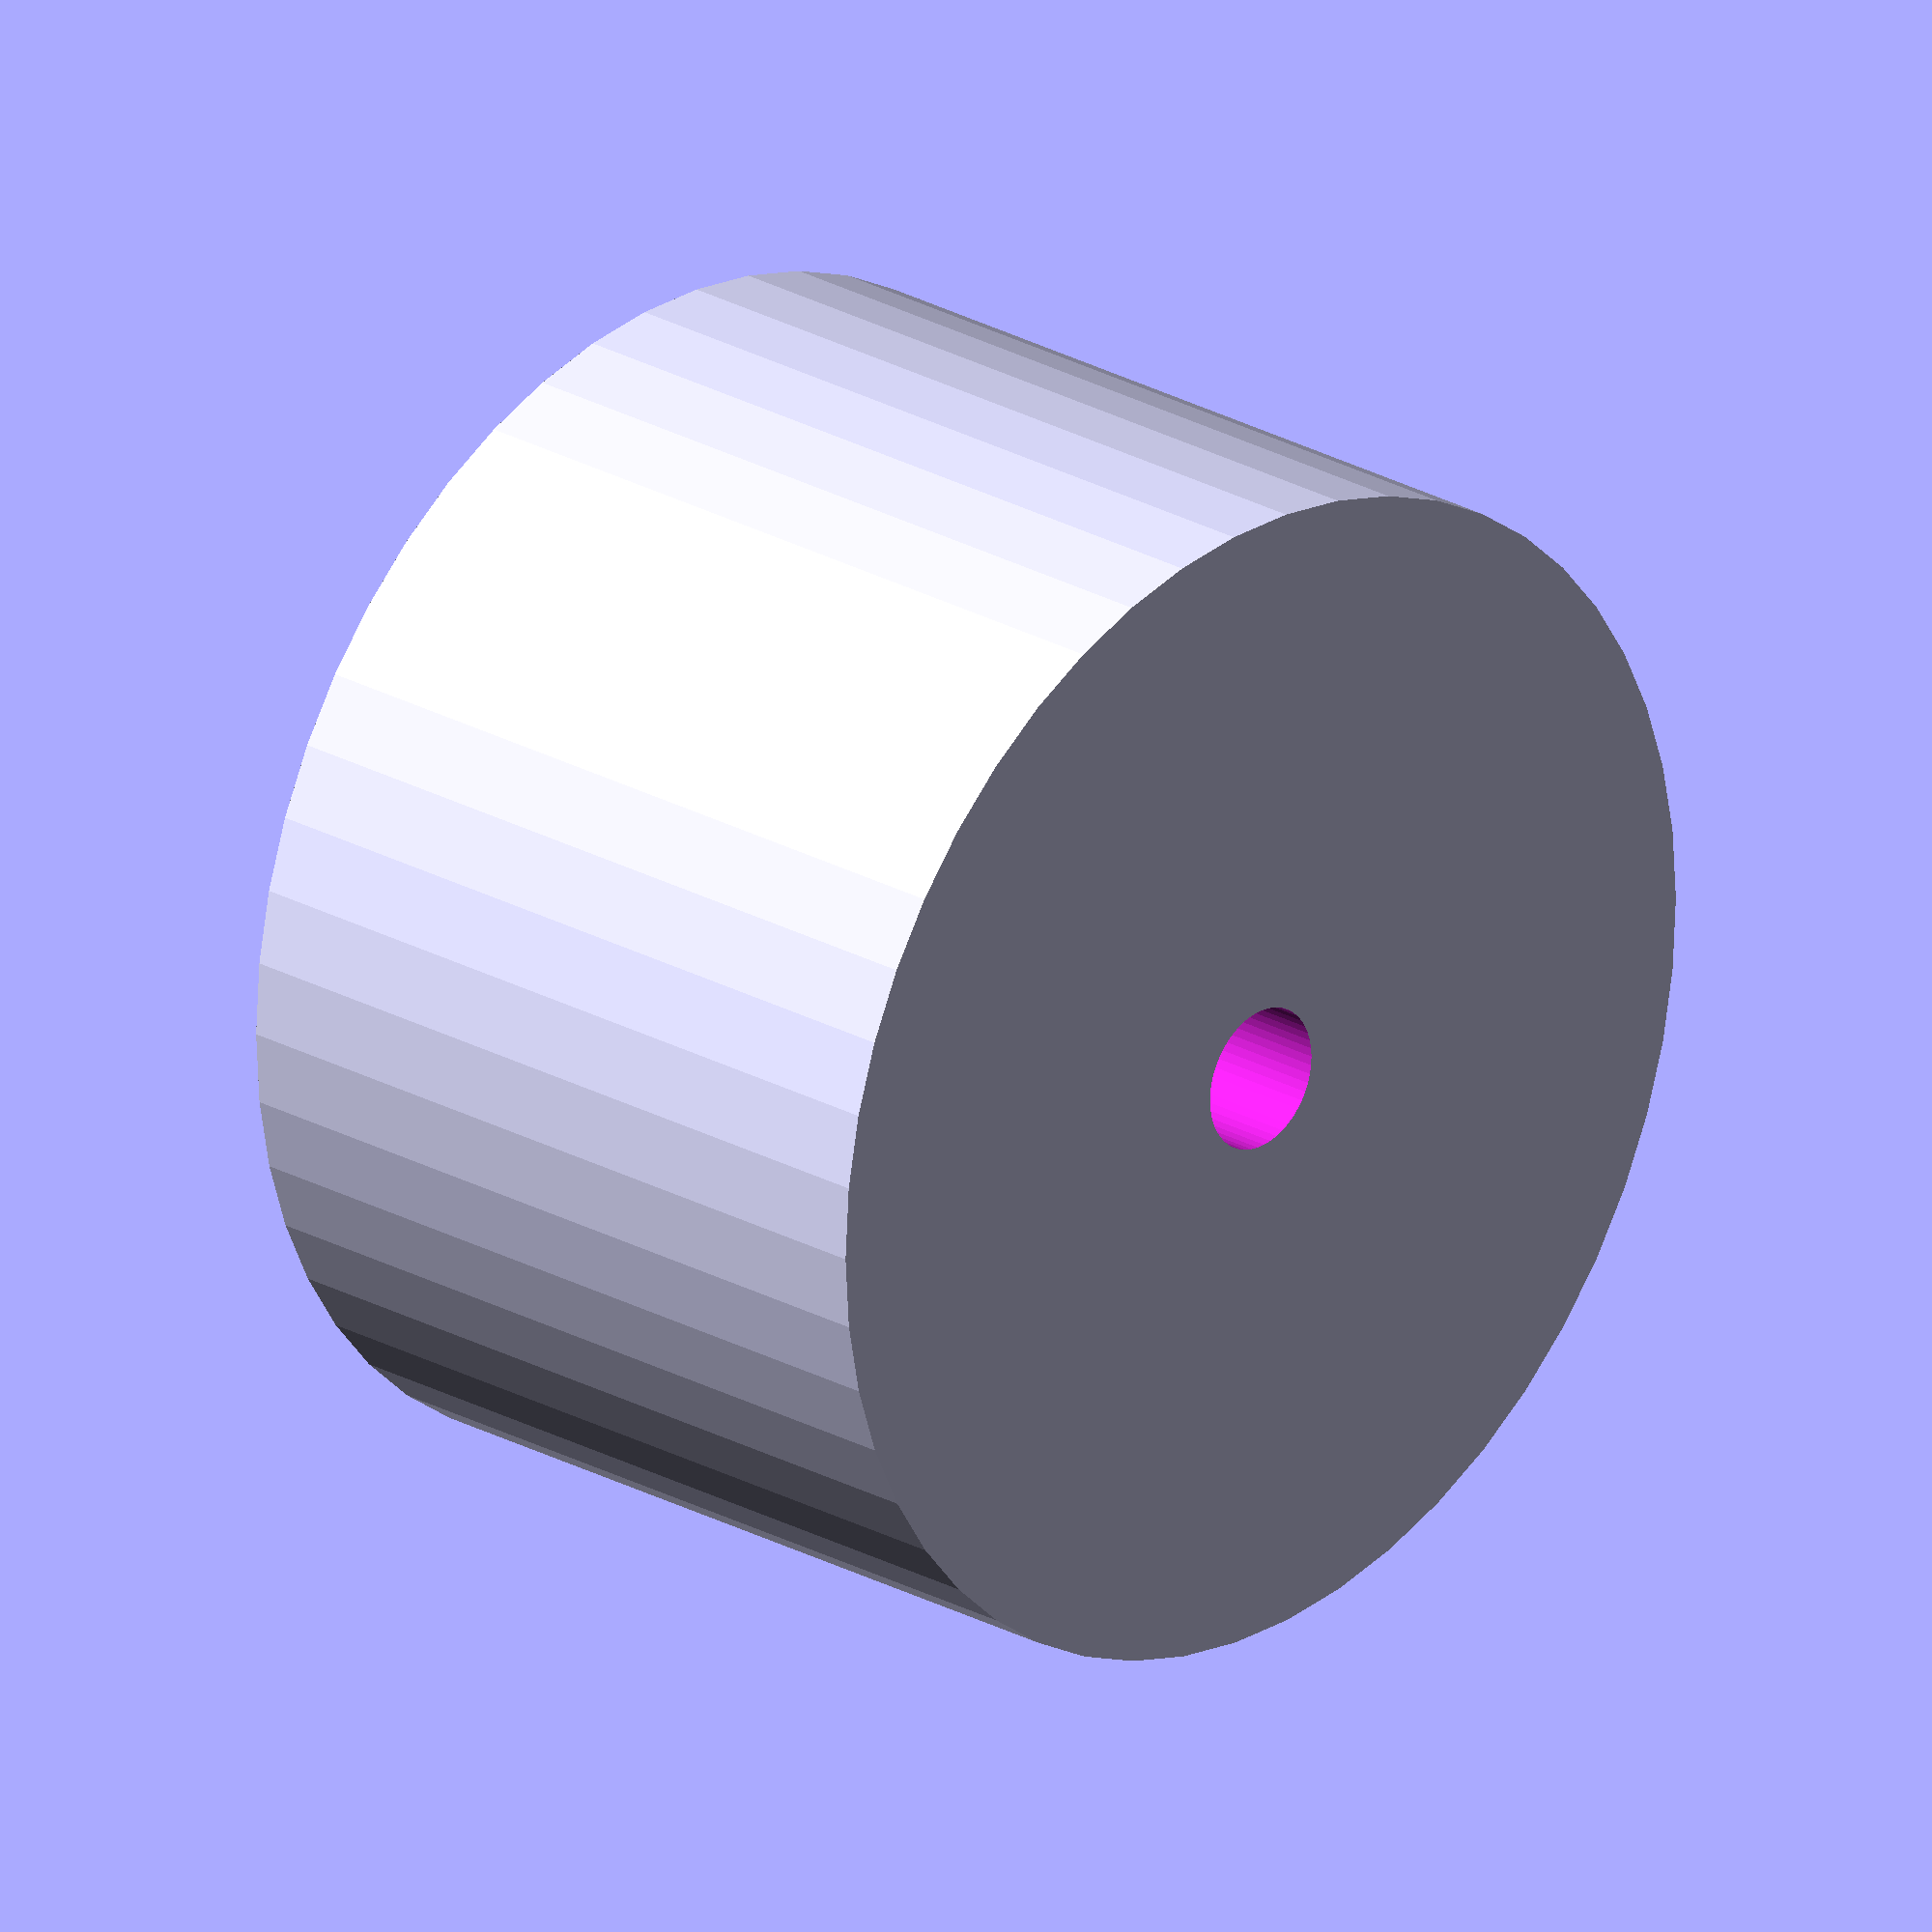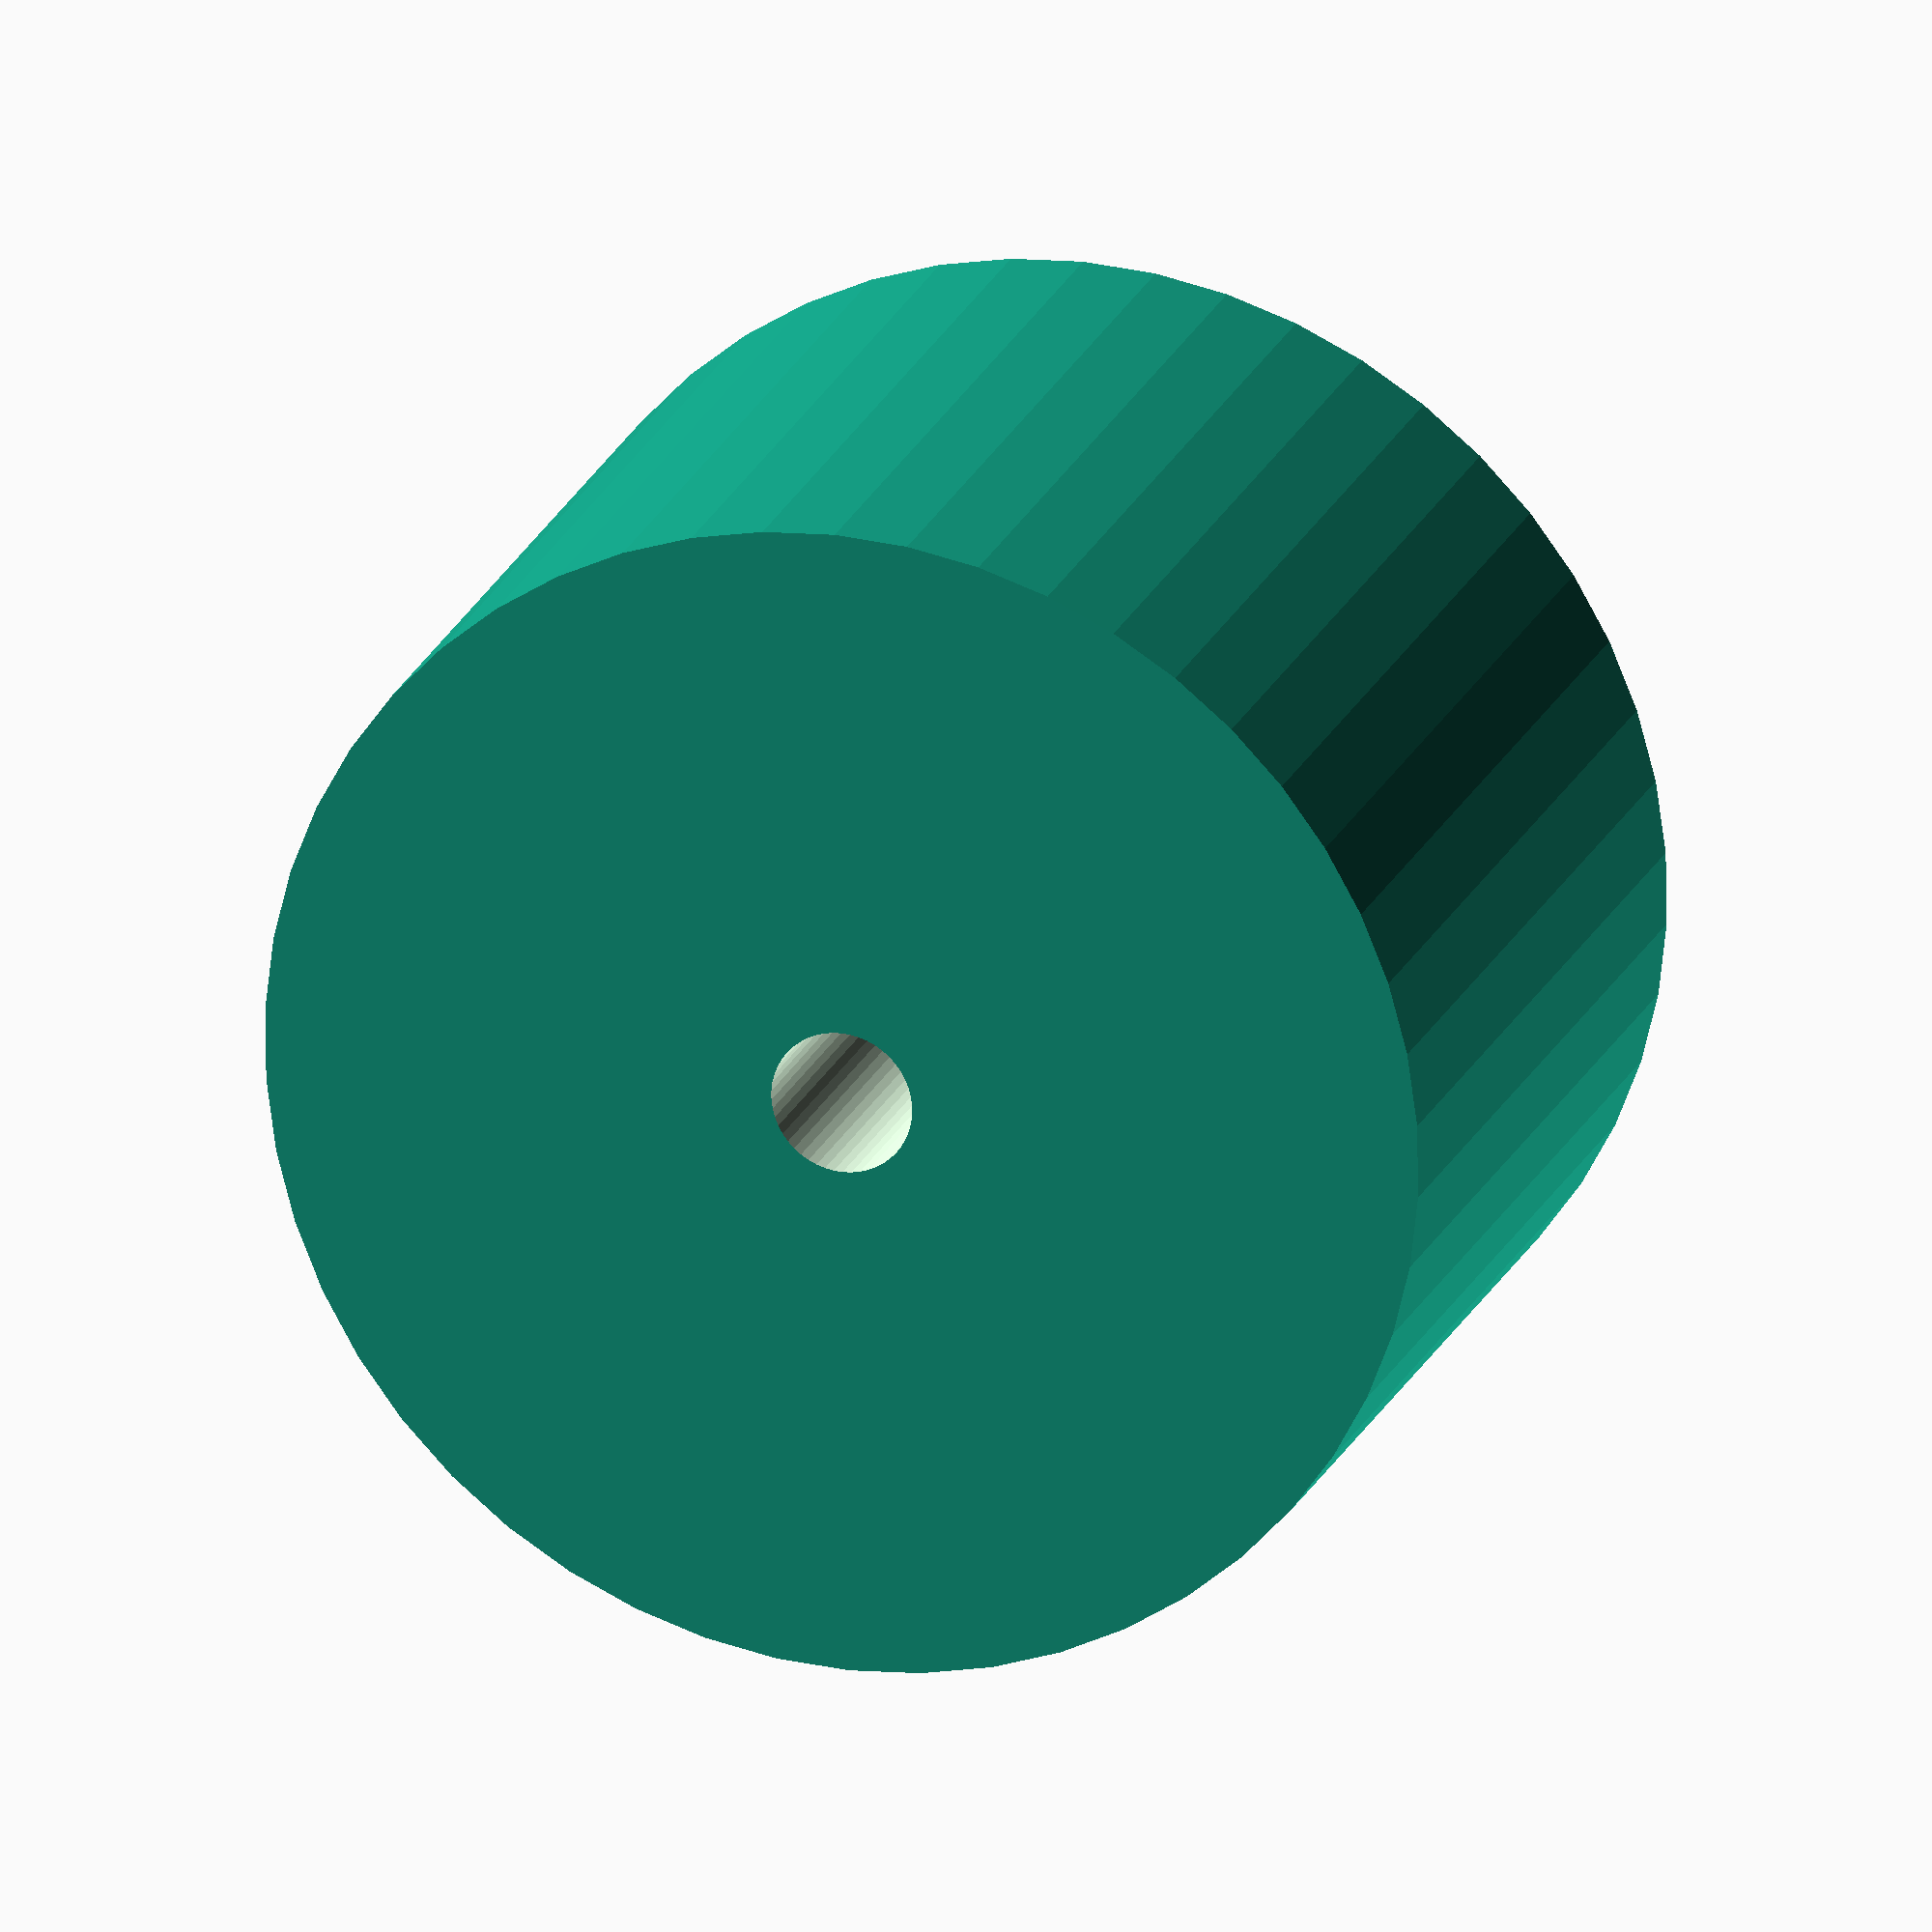
<openscad>
$fn = 50;


difference() {
	union() {
		translate(v = [0, 0, -15.0000000000]) {
			cylinder(h = 30, r = 22.5000000000);
		}
	}
	union() {
		translate(v = [0, 0, -100.0000000000]) {
			cylinder(h = 200, r = 2.7500000000);
		}
	}
}
</openscad>
<views>
elev=156.0 azim=21.7 roll=46.8 proj=o view=solid
elev=159.2 azim=103.7 roll=162.1 proj=o view=wireframe
</views>
